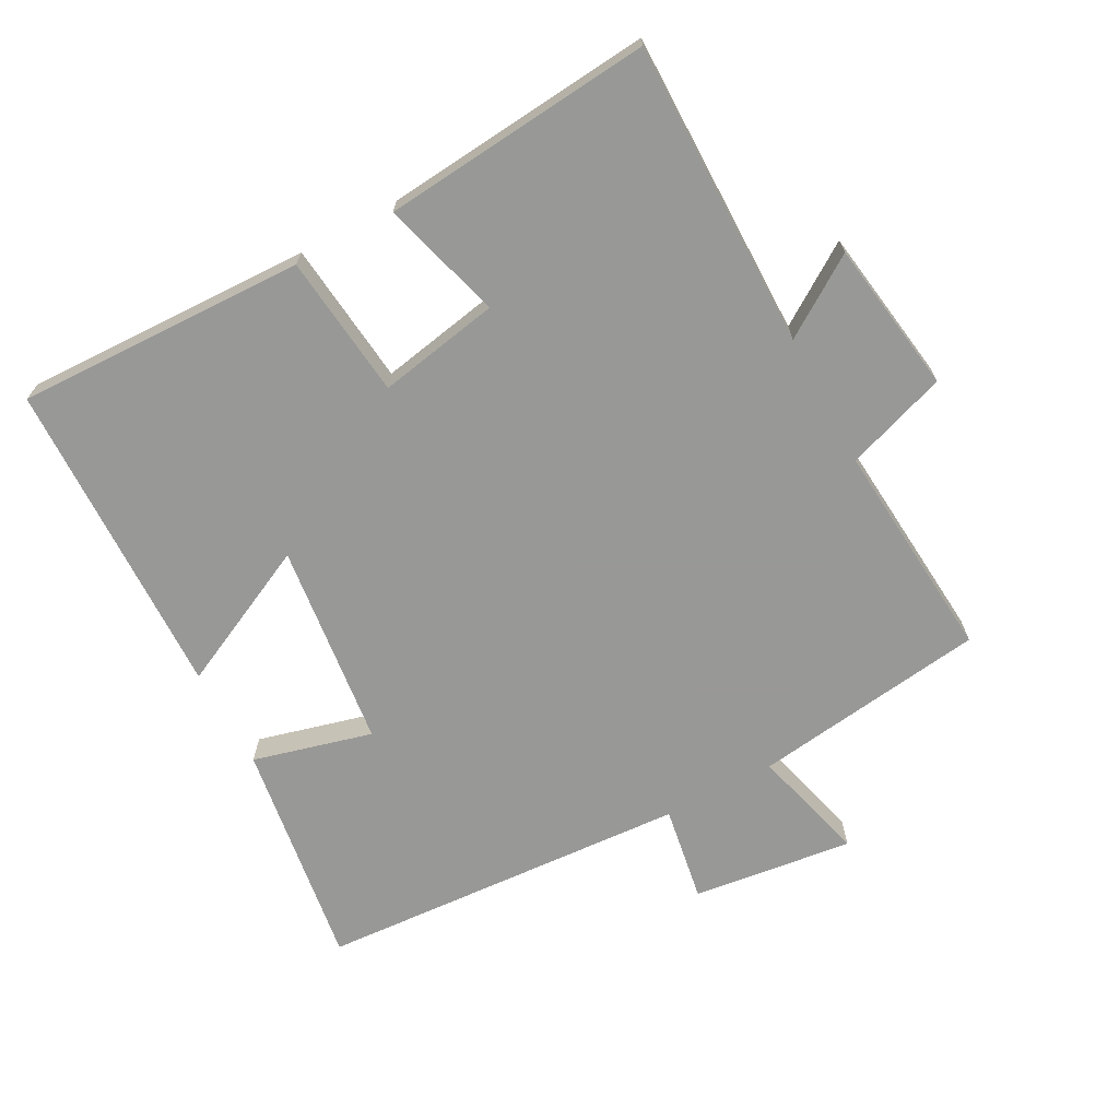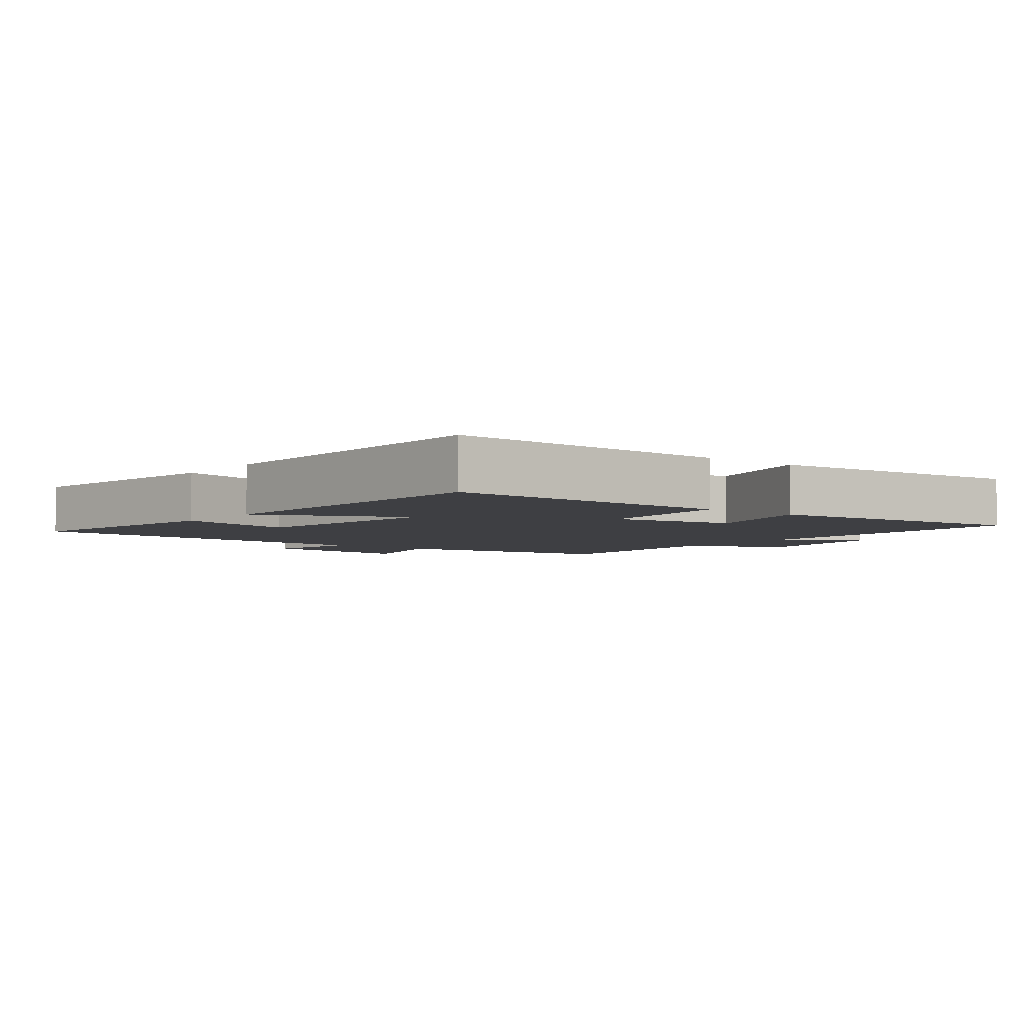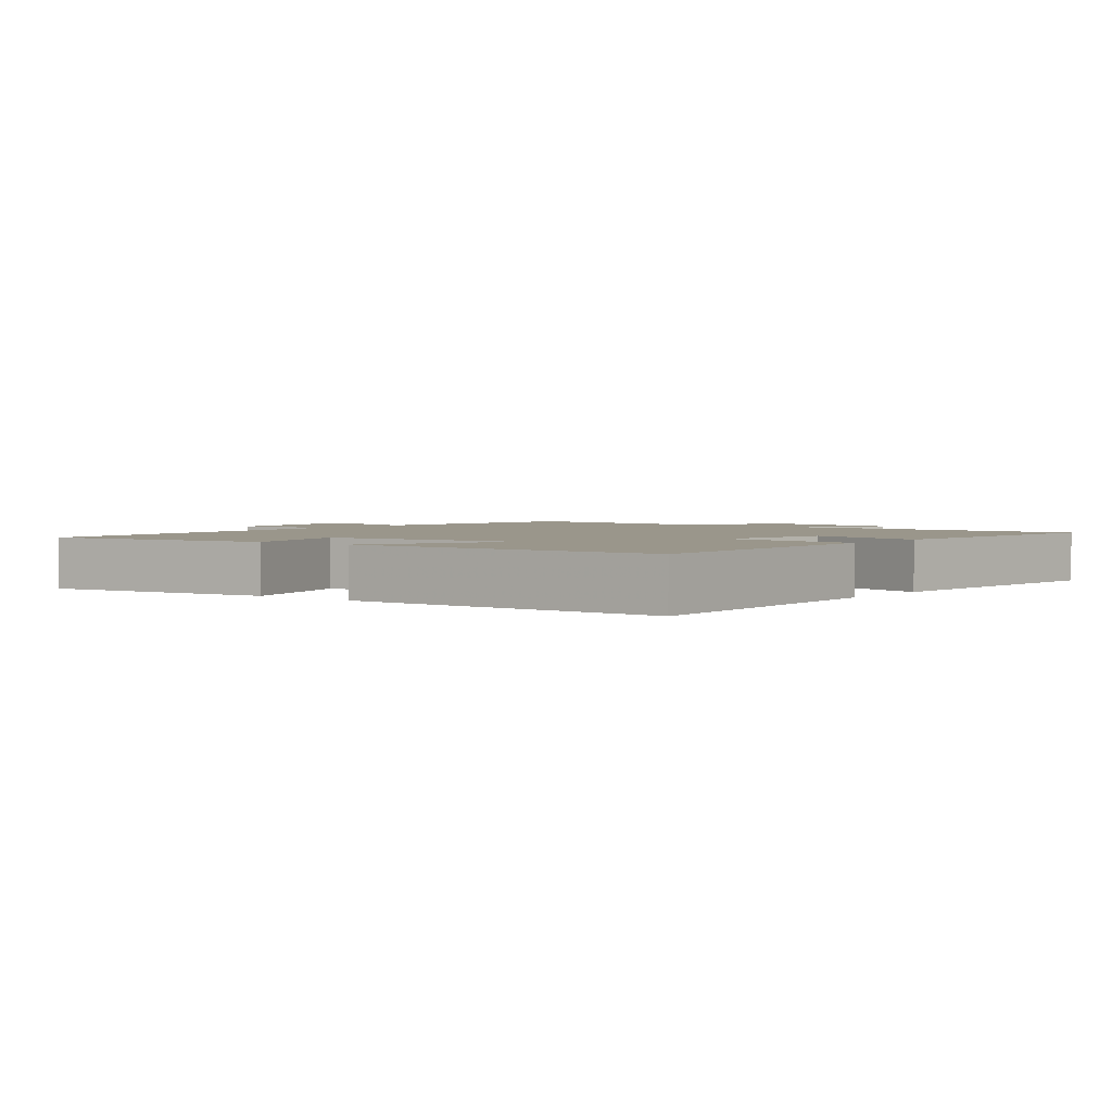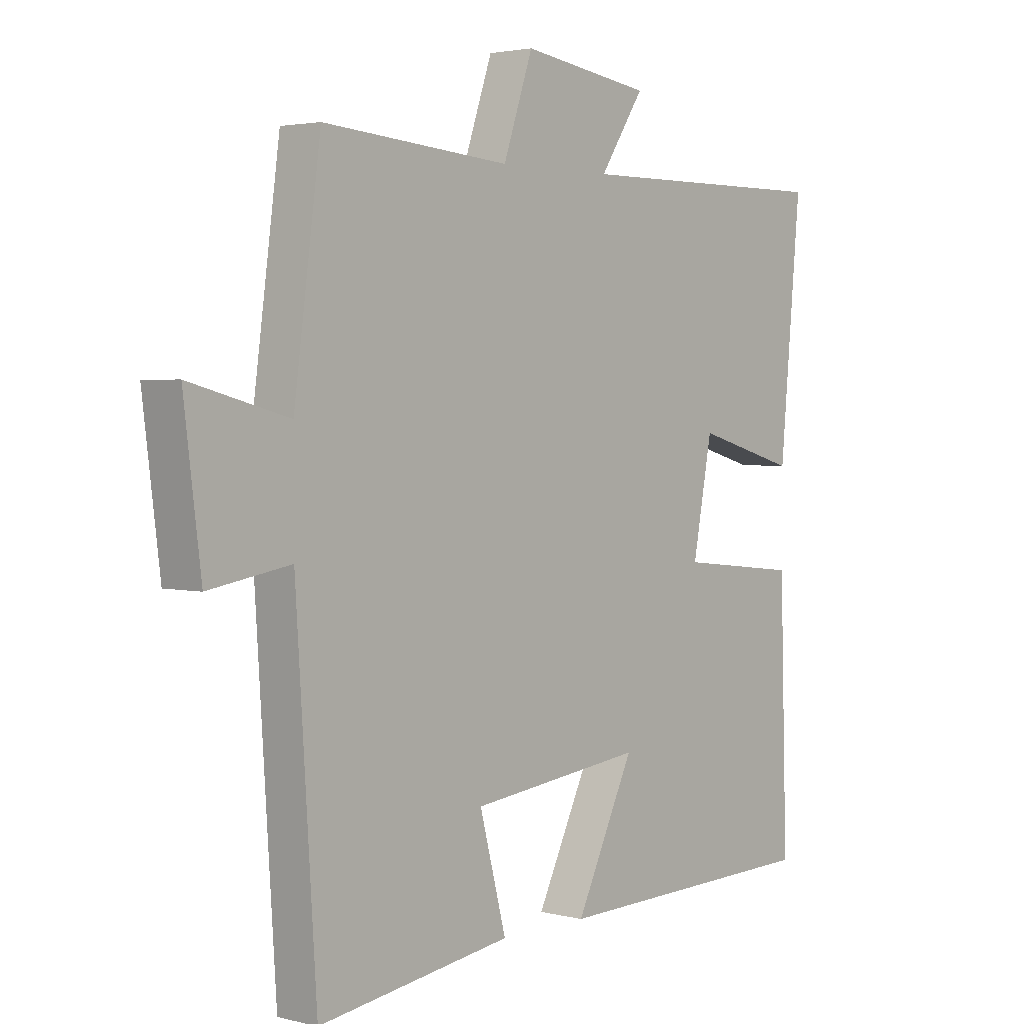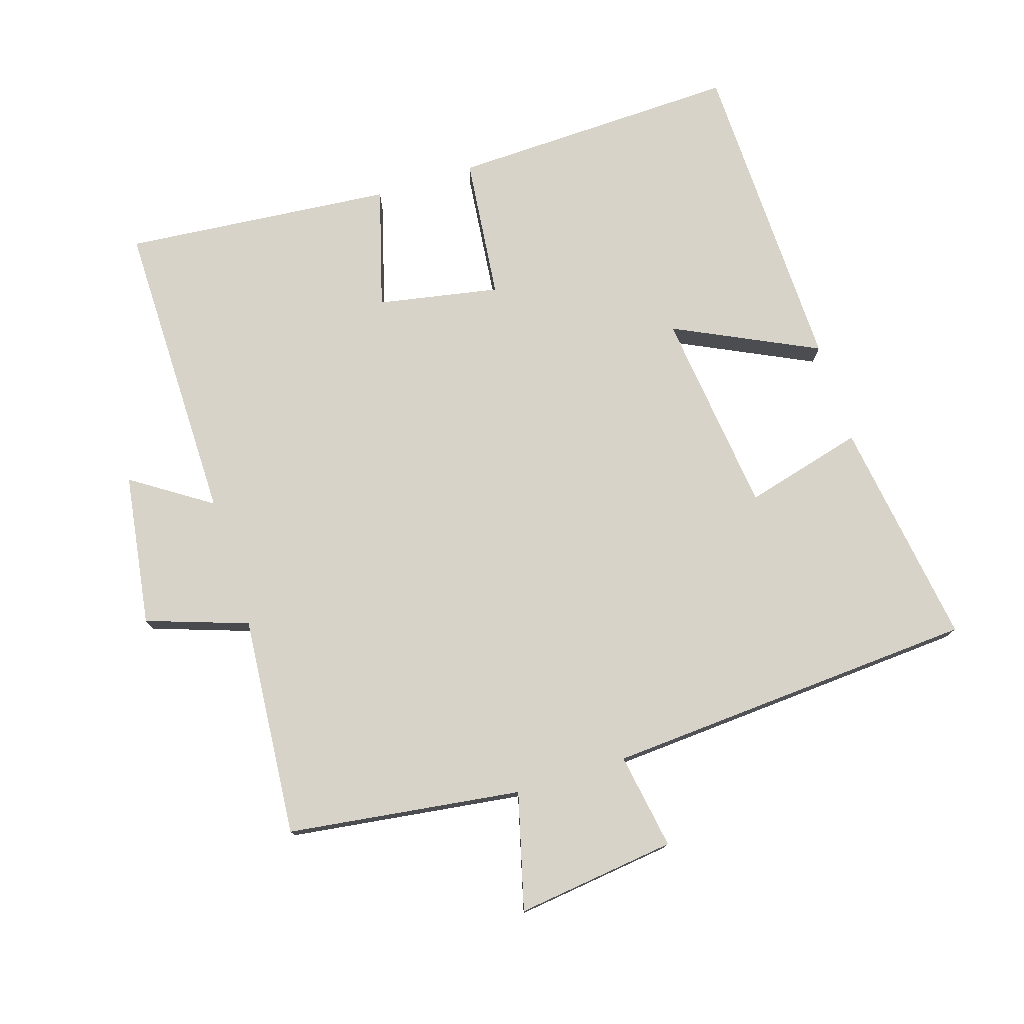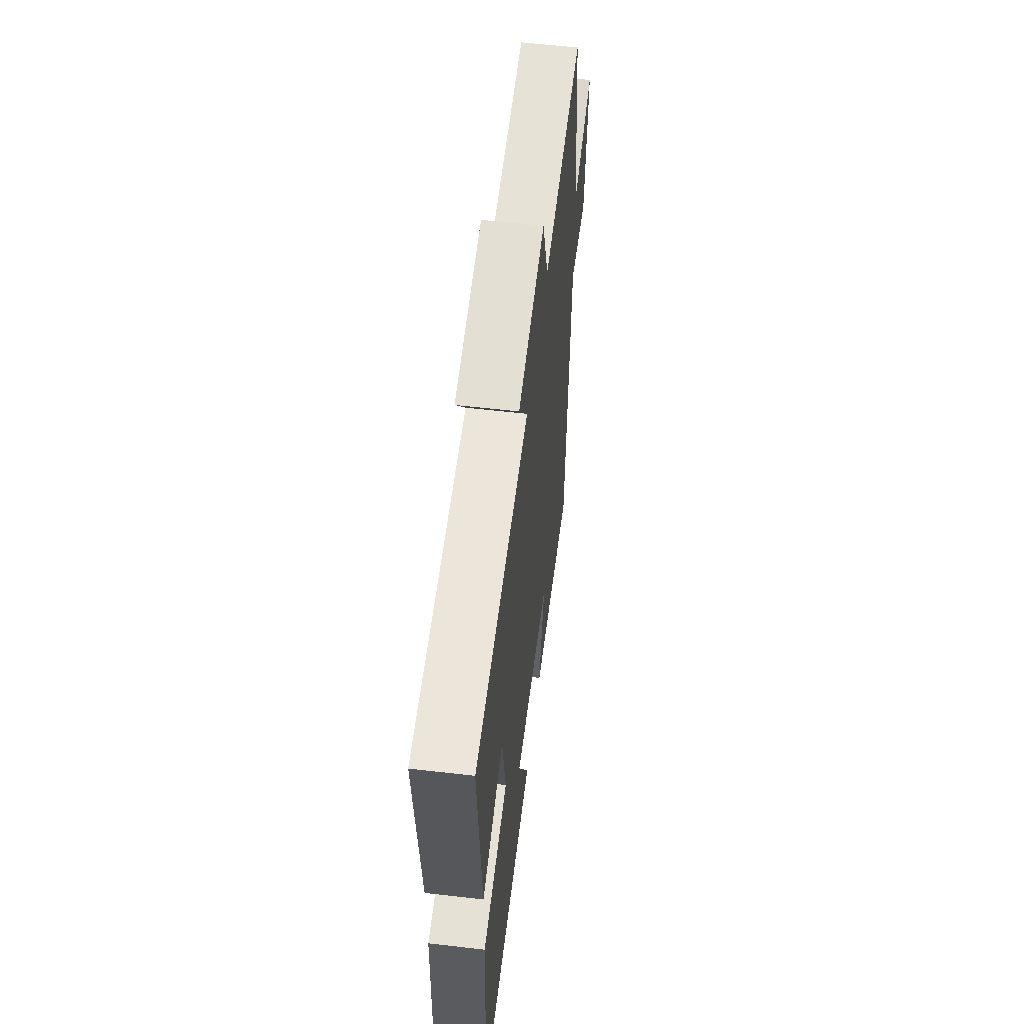
<metadata>
{"format":"obj","ext":"obj","renderer":"f3d","projection":"perspective","resolution":1024,"background":"white","views":[{"elev":-68.5,"azim":-61.7,"up":"+Y"},{"elev":-4.3,"azim":-128.1,"up":"+Y"},{"elev":2.4,"azim":-142.0,"up":"+Y"},{"elev":2.8,"azim":130.9,"up":"+Z"},{"elev":76.8,"azim":72.5,"up":"+Y"},{"elev":57.9,"azim":-83.1,"up":"+Z"}]}
</metadata>
<code>
v 0.453 0.07 0.527
v 0.5 0.07 0.177
v 0.674 0.07 0.223
v 0.644 0.07 -0.017
v 0.5 0.07 0.007
v 0.464 0.07 -0.55
v 0.123 0.07 -0.5
v 0.17 0.07 -0.322
v -0.136 0.07 -0.286
v -0.033 0.07 -0.5
v -0.513 0.07 -0.488
v -0.5 0.07 -0.055
v -0.286 0.07 -0.032
v -0.32 0.07 0.15
v -0.5 0.07 0.099
v -0.537 0.07 0.503
v -0.079 0.07 0.5
v -0.157 0.07 0.618
v 0.071 0.07 0.652
v 0.123 0.07 0.5
v 0.453 0 0.527
v 0.5 0 0.177
v 0.674 0 0.223
v 0.644 0 -0.017
v 0.5 0 0.007
v 0.464 0 -0.55
v 0.123 0 -0.5
v 0.17 0 -0.322
v -0.136 0 -0.286
v -0.033 0 -0.5
v -0.513 0 -0.488
v -0.5 0 -0.055
v -0.286 0 -0.032
v -0.32 0 0.15
v -0.5 0 0.099
v -0.537 0 0.503
v -0.079 0 0.5
v -0.157 0 0.618
v 0.071 0 0.652
v 0.123 0 0.5
f 17 18 19 20
f 14 15 16 17
f 13 14 17 20
f 11 12 13
f 10 11 13
f 9 10 13
f 20 1 2
f 13 20 2
f 9 13 2
f 8 9 2
f 7 8 2
f 6 7 2
f 5 6 2
f 2 3 4 5
f 40 39 38 37
f 37 36 35 34
f 40 37 34 33
f 33 32 31
f 33 31 30
f 33 30 29
f 22 21 40
f 22 40 33
f 22 33 29
f 22 29 28
f 22 28 27
f 22 27 26
f 22 26 25
f 25 24 23 22
f 1 21 22 2
f 2 22 23 3
f 3 23 24 4
f 4 24 25 5
f 5 25 26 6
f 6 26 27 7
f 7 27 28 8
f 8 28 29 9
f 9 29 30 10
f 10 30 31 11
f 11 31 32 12
f 12 32 33 13
f 13 33 34 14
f 14 34 35 15
f 15 35 36 16
f 16 36 37 17
f 17 37 38 18
f 18 38 39 19
f 19 39 40 20
f 20 40 21 1

</code>
